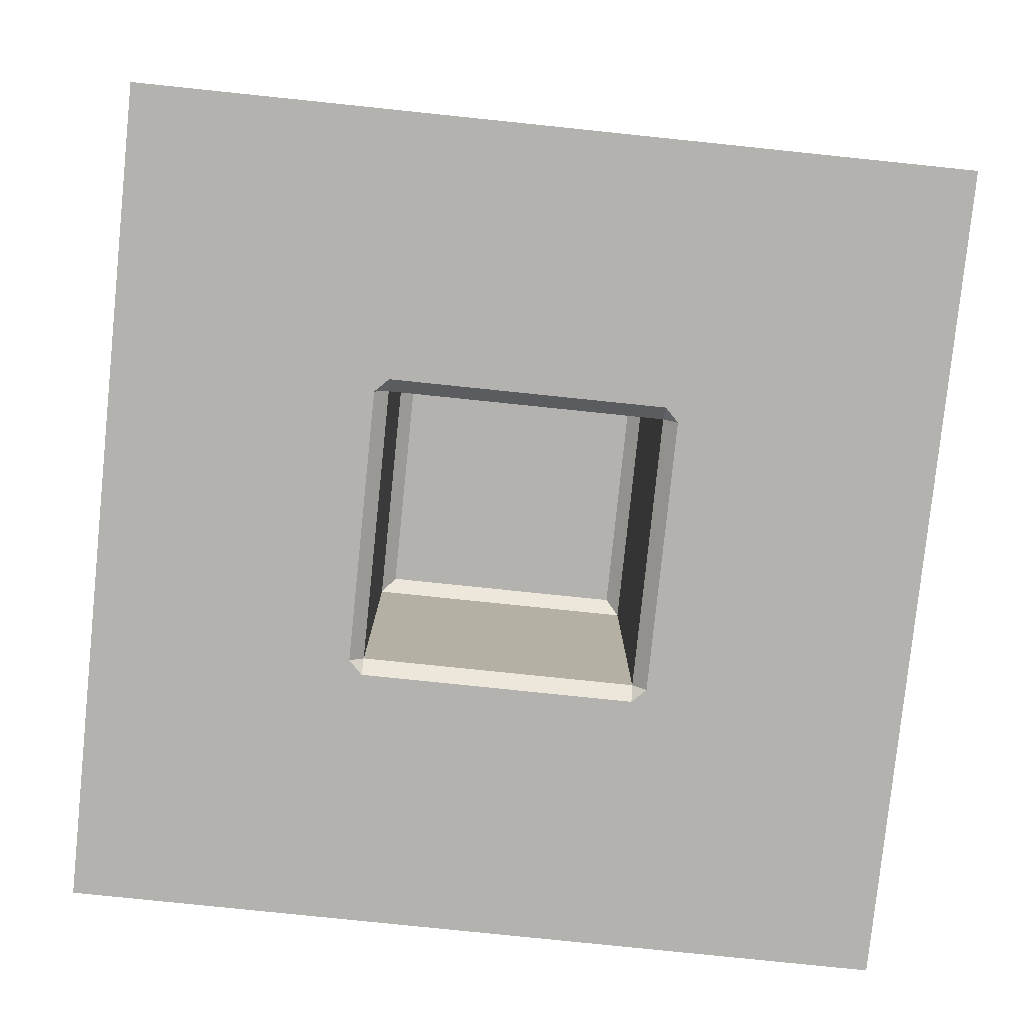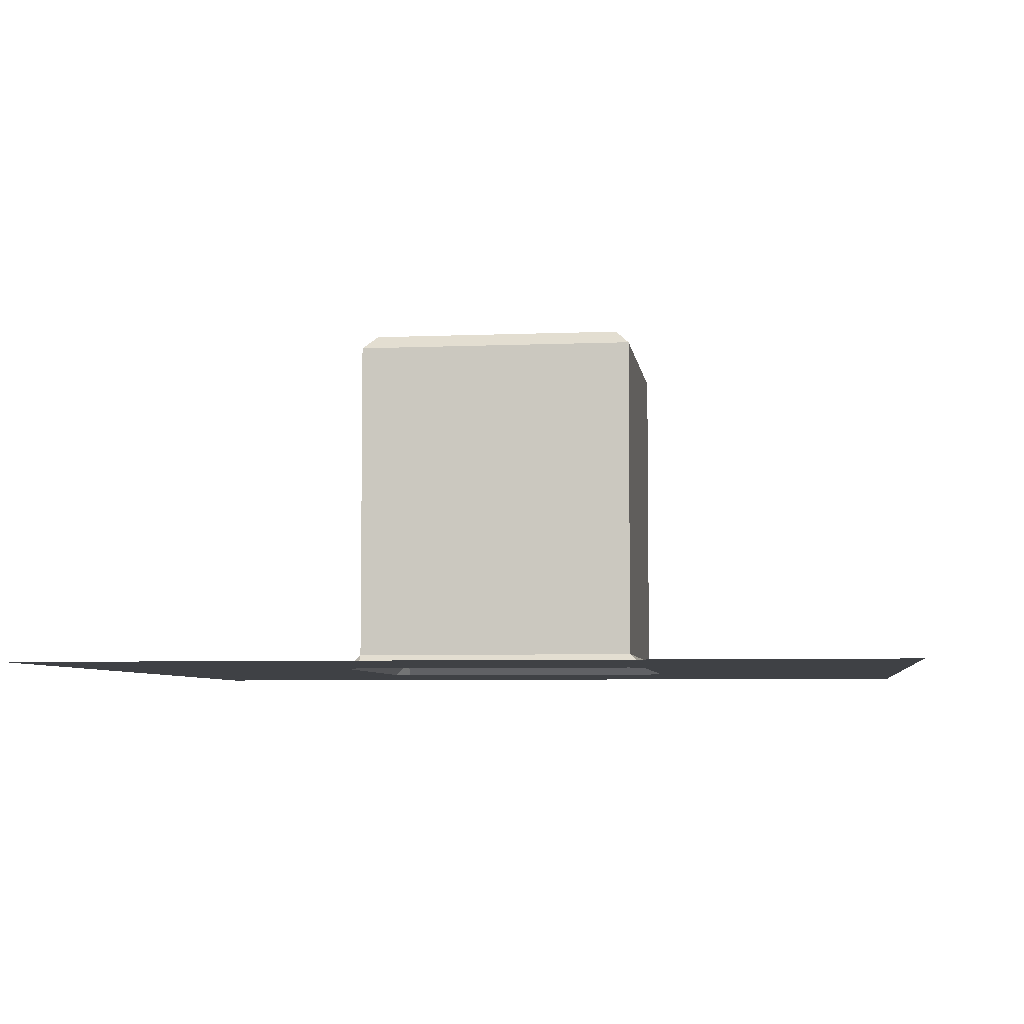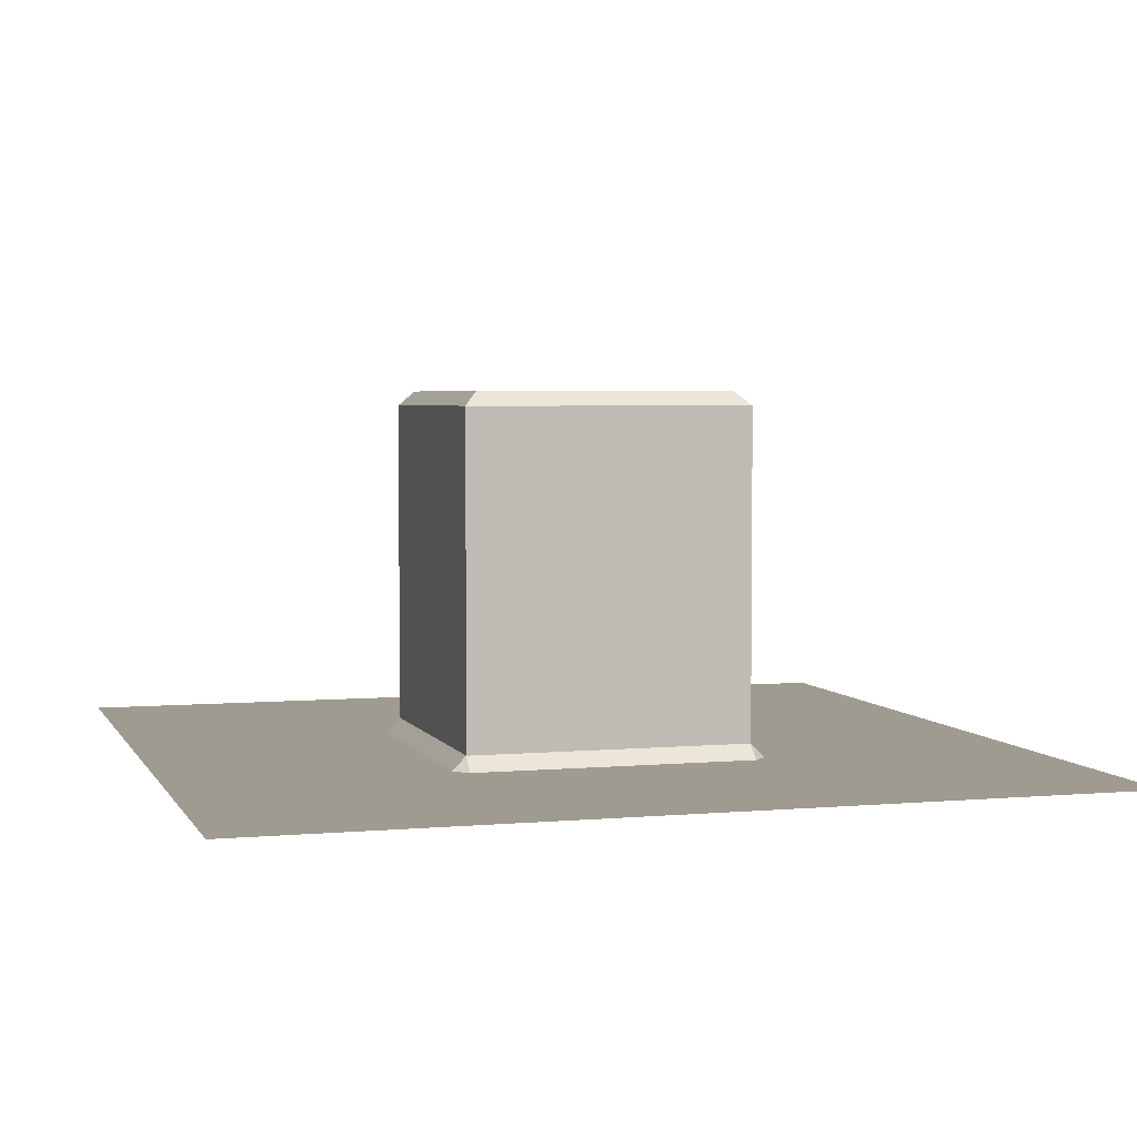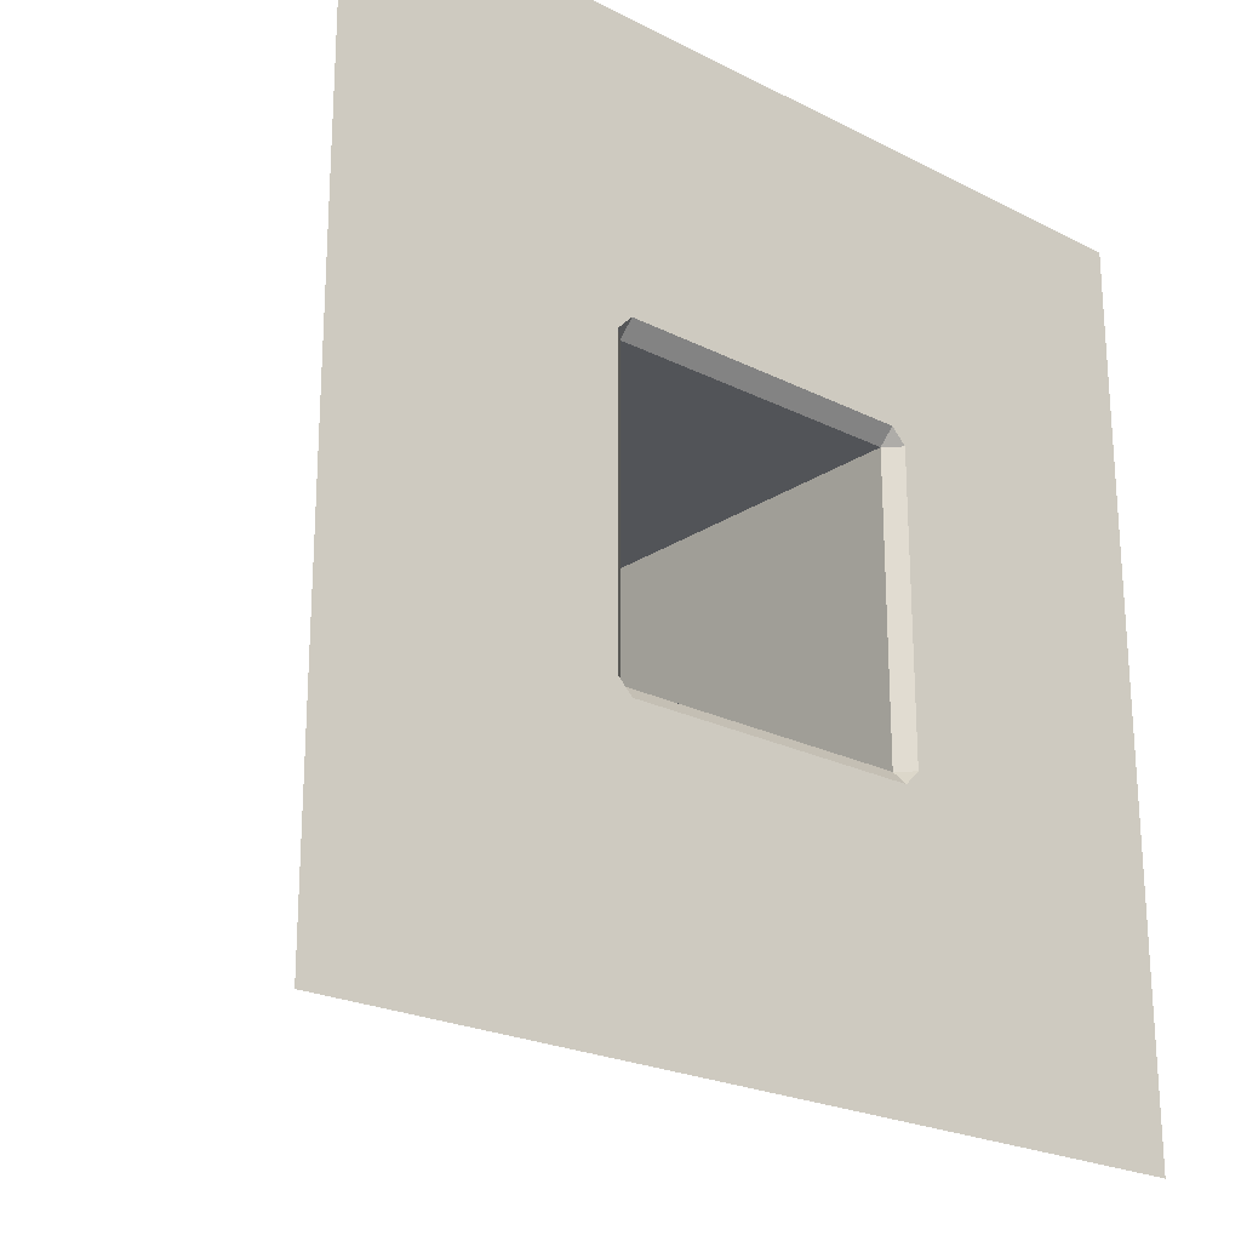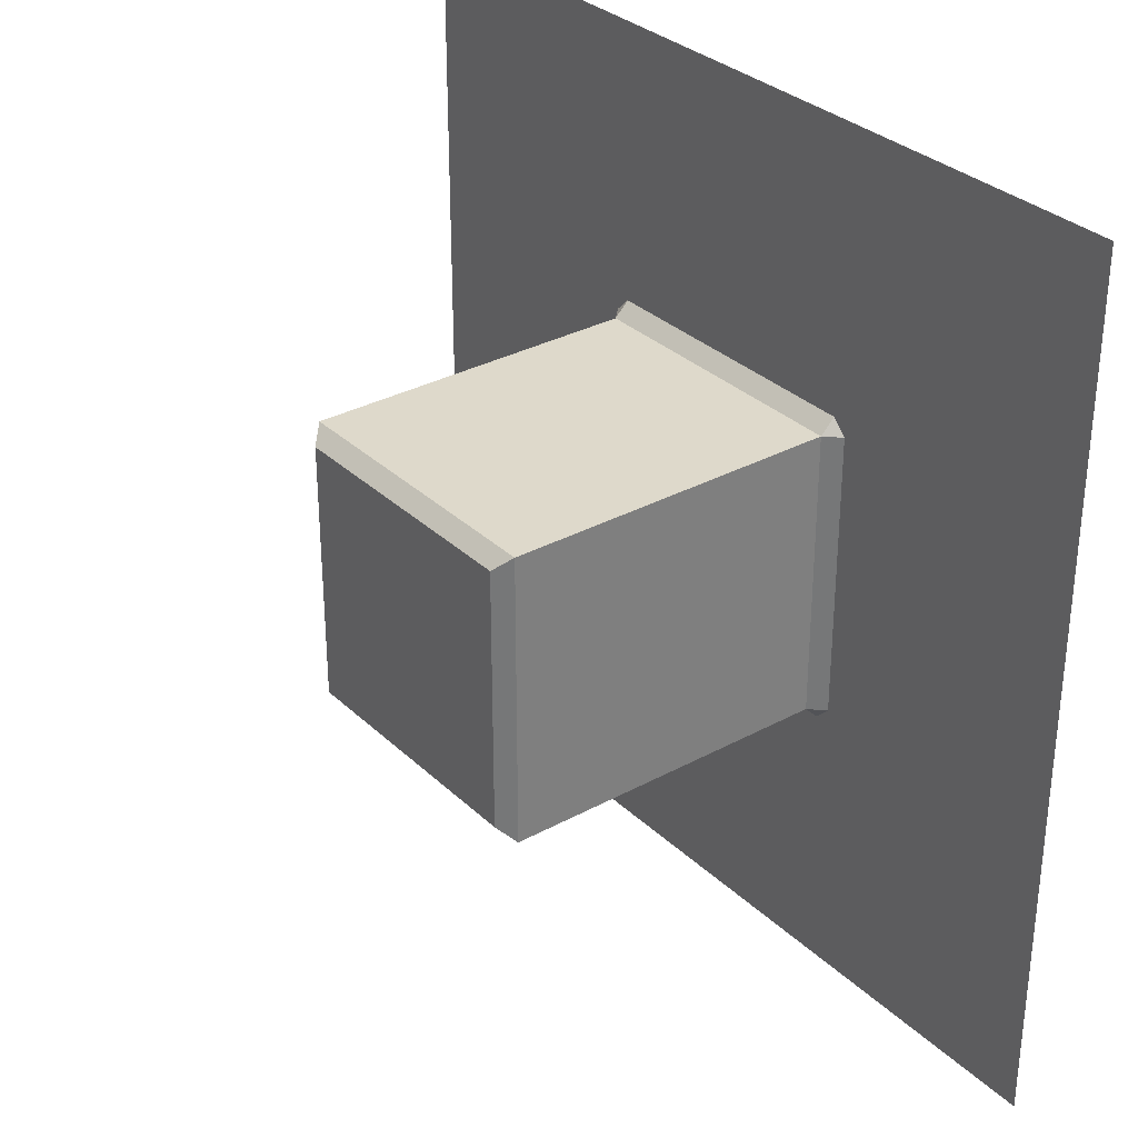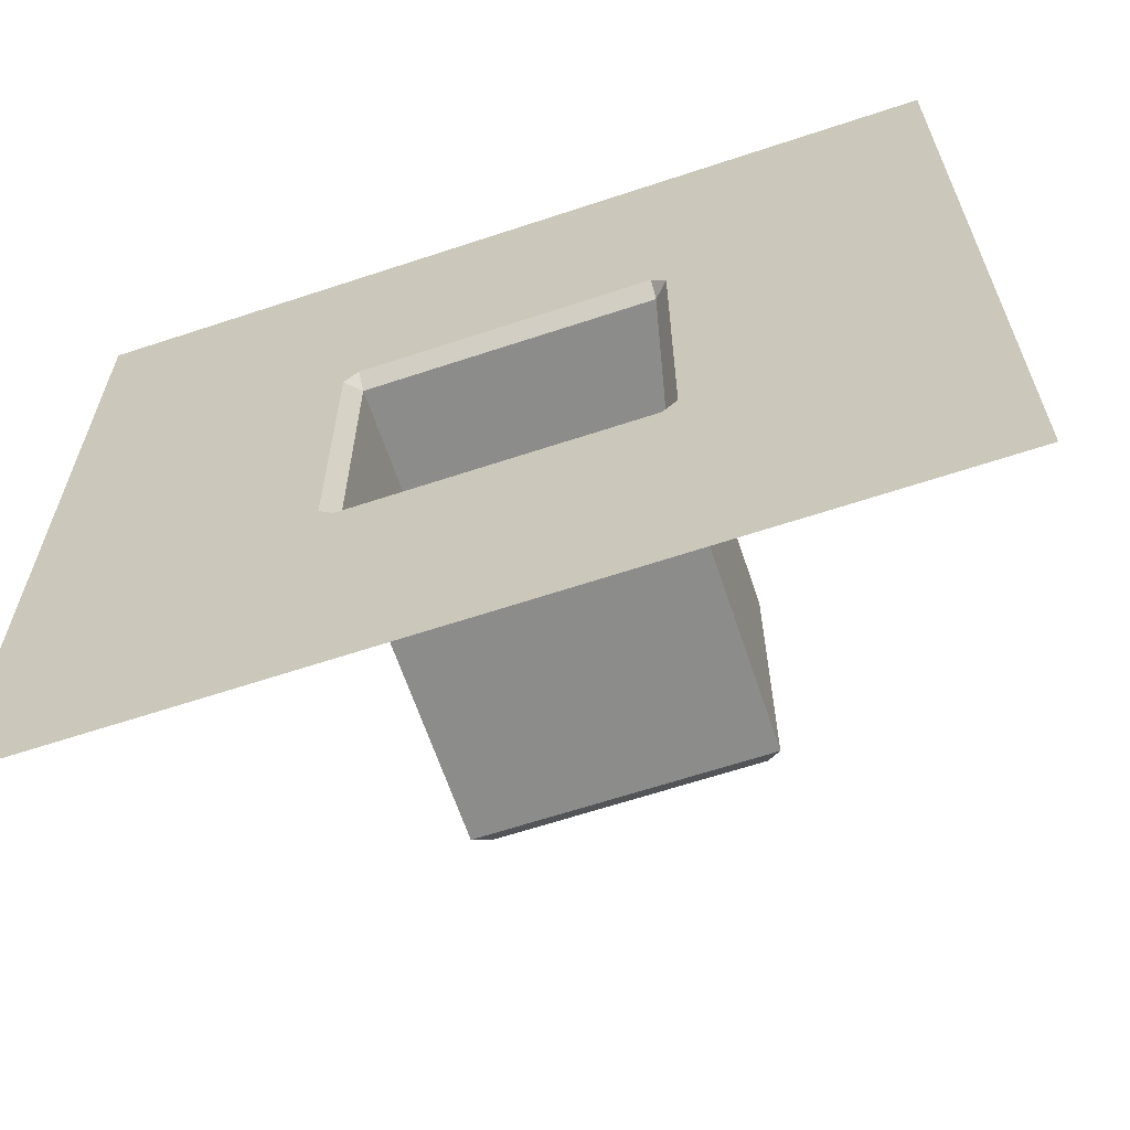
<metadata>
{"format":"obj","ext":"obj","renderer":"f3d","projection":"perspective","resolution":1024,"background":"white","views":[{"elev":-79.7,"azim":-5.9,"up":"+Z"},{"elev":-5.6,"azim":-172.5,"up":"+Z"},{"elev":4.0,"azim":-106.6,"up":"+Z"},{"elev":-22.8,"azim":139.1,"up":"+Y"},{"elev":31.8,"azim":52.5,"up":"+Y"},{"elev":-64.1,"azim":-161.5,"up":"+Y"}]}
</metadata>
<code>
v  -30 -10 0
v  -30 -30 0
v  -11 -10 0
v  -10 -30 0
v  -10 -11 0
v  10 -11 0
v  10 -30 0
v  30 -10 0
v  30 -30 0
v  -30 10 0
v  -11 10 0
v  -9 9 25
v  -9 -9 25
v  9 9 25
v  9 -9 25
v  11 10 0
v  11 -10 0
v  30 10 0
v  -30 30 0
v  -10 30 0
v  -10 11 0
v  10 30 0
v  10 11 0
v  30 30 0
v  -10 -10 1
v  10 -10 1
v  10 -10 24
v  -10 -10 24
v  -10 10 1
v  -10 10 24
v  10 10 1
v  10 10 24
o Plane001
g Plane001
f 1 2 3
f 4 5 2
f 5 4 6
f 7 6 4
f 6 7 8
f 9 8 7
f 10 1 11
f 3 11 1
f 12 13 14
f 15 14 13
f 16 17 18
f 8 18 17
f 19 10 20
f 21 20 10
f 20 21 22
f 23 22 21
f 22 23 24
f 18 24 16
f 25 26 27
f 27 28 25
f 29 25 28
f 28 30 29
f 31 29 30
f 30 32 31
f 26 31 32
f 32 27 26
f 28 13 30
f 12 30 13
f 30 12 32
f 14 32 12
f 15 27 14
f 32 14 27
f 13 28 15
f 27 15 28
f 5 25 3
f 17 26 6
f 29 21 11
f 16 23 31
f 17 6 8
f 11 21 10
f 2 5 3
f 25 5 26
f 6 26 5
f 3 25 11
f 29 11 25
f 26 17 31
f 16 31 17
f 21 29 23
f 31 23 29
f 24 23 16

</code>
